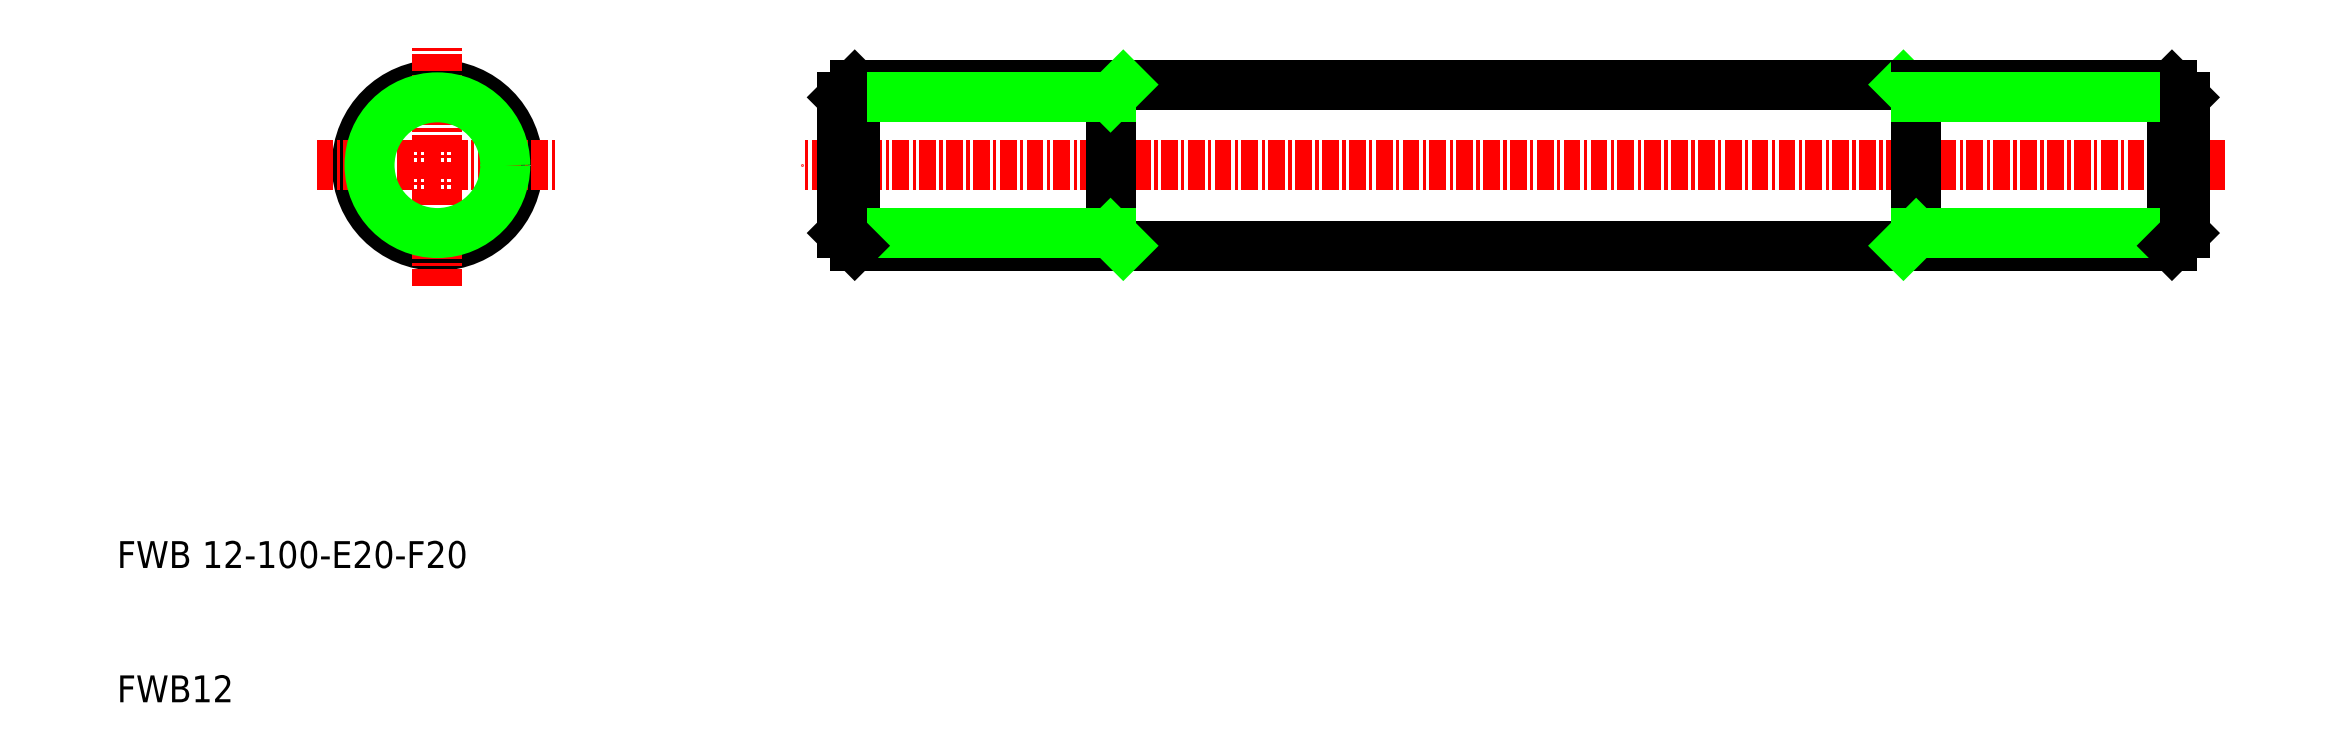
<metadata>
{"format":"dxf","ext":"dxf","renderer":"ezdxf+matplotlib","layout":"modelspace","background":"white","min_lineweight":24,"dpi":150}
</metadata>
<code>
0
SECTION
2
ENTITIES
0
LINE
8
CENTER
10
167
20
50
30
0
11
61
21
50
31
0
0
LINE
8
0
10
64.95
20
44
30
0
11
163.1
21
44
31
0
0
LINE
8
0
10
64.95
20
56
30
0
11
163.1
21
56
31
0
0
CIRCLE
8
0
10
33.87
20
50
30
0
40
6
0
LINE
8
0
10
64.95
20
56
30
0
11
64.95
21
44
31
0
0
LINE
8
0
10
64.95
20
56
30
0
11
64
21
55.05
31
0
0
LINE
8
0
10
84
20
56
30
0
11
84
21
44
31
0
0
LINE
8
CENTER
10
33.87
20
41
30
0
11
33.87
21
59
31
0
0
LINE
8
0
10
84.95
20
56
30
0
11
84
21
55.05
31
0
0
TEXT
8
0
10
10
20
20
30
0
40
2
1
FWB 12-100-E20-F20
0
TEXT
8
0
10
10
20
10
30
0
40
2
1
FWB12
0
LINE
8
CENTER
10
24.87
20
50
30
0
11
42.87
21
50
31
0
0
LINE
8
0
10
64
20
55.05
30
0
11
84
21
55.05
31
0
0
LINE
8
0
10
64
20
44.95
30
0
11
84
21
44.95
31
0
0
LINE
8
0
10
64.95
20
44
30
0
11
64
21
44.95
31
0
0
LINE
8
0
10
64
20
55.05
30
0
11
64
21
44.95
31
0
0
LINE
8
0
10
84.95
20
44
30
0
11
84
21
44.95
31
0
0
LINE
8
0
10
143.1
20
56
30
0
11
144
21
55.05
31
0
0
LINE
8
0
10
163.1
20
56
30
0
11
164
21
55.05
31
0
0
LINE
8
0
10
144
20
56
30
0
11
144
21
44
31
0
0
LINE
8
0
10
163.1
20
56
30
0
11
163.1
21
44
31
0
0
LINE
8
0
10
144
20
55.05
30
0
11
164
21
55.05
31
0
0
LINE
8
0
10
144
20
44.95
30
0
11
164
21
44.95
31
0
0
LINE
8
0
10
143.1
20
44
30
0
11
144
21
44.95
31
0
0
LINE
8
0
10
163.1
20
44
30
0
11
164
21
44.95
31
0
0
LINE
8
0
10
164
20
55.05
30
0
11
164
21
44.95
31
0
0
CIRCLE
8
0
10
33.87
20
50
30
0
40
5.053
0
ENDSEC
0
EOF

</code>
